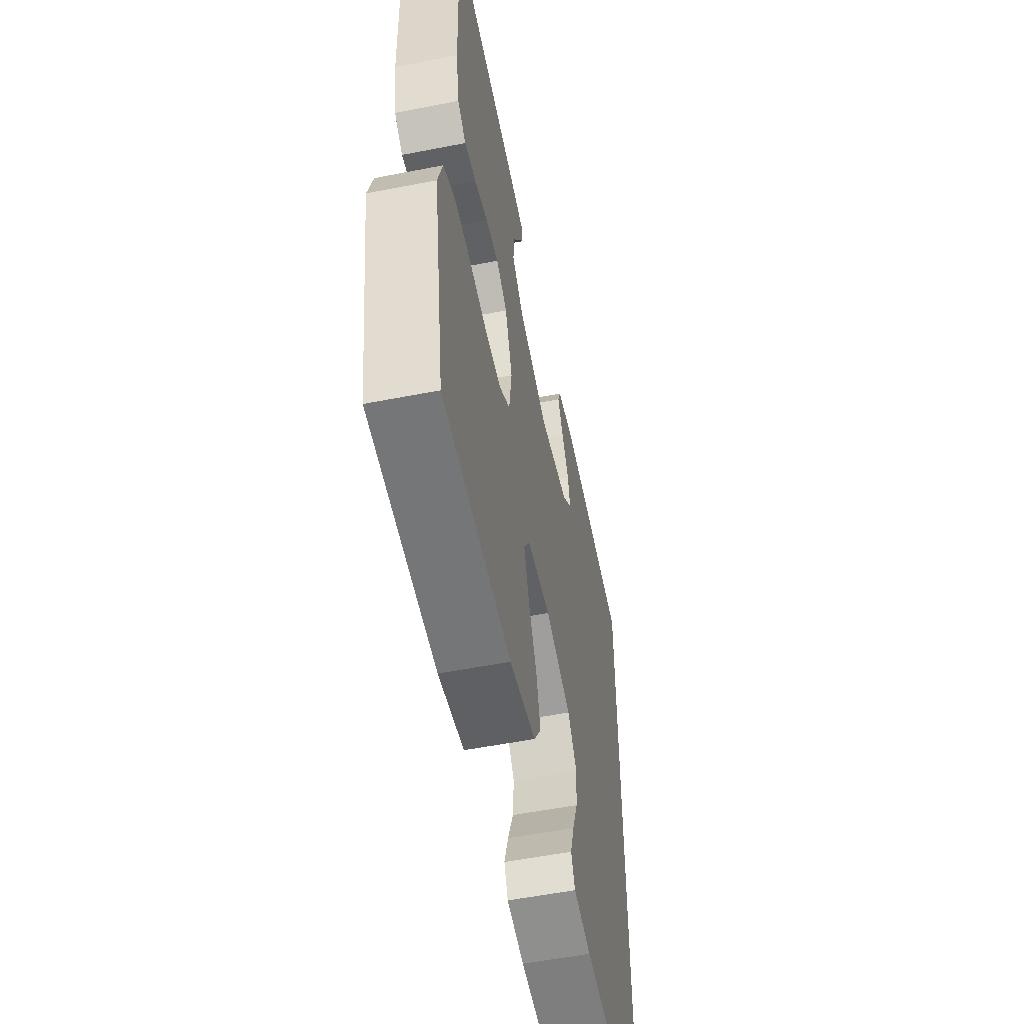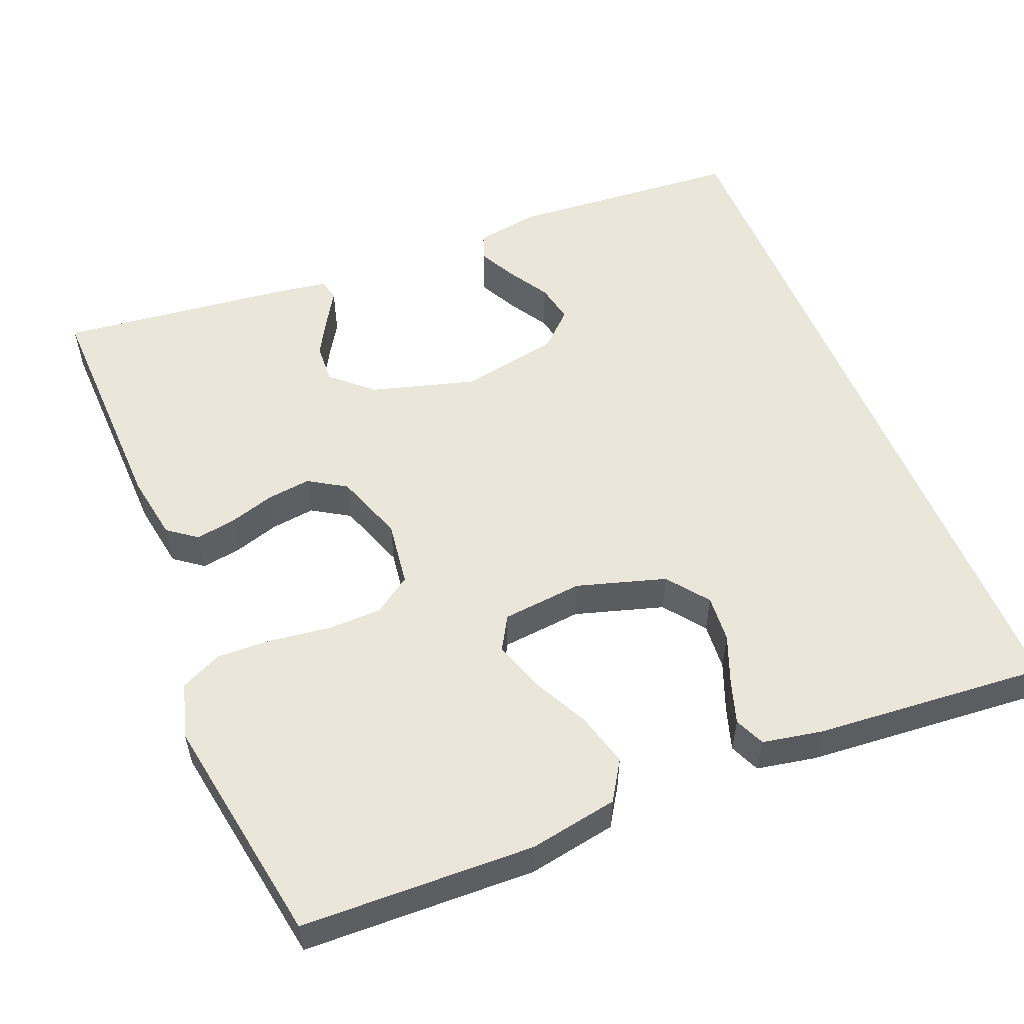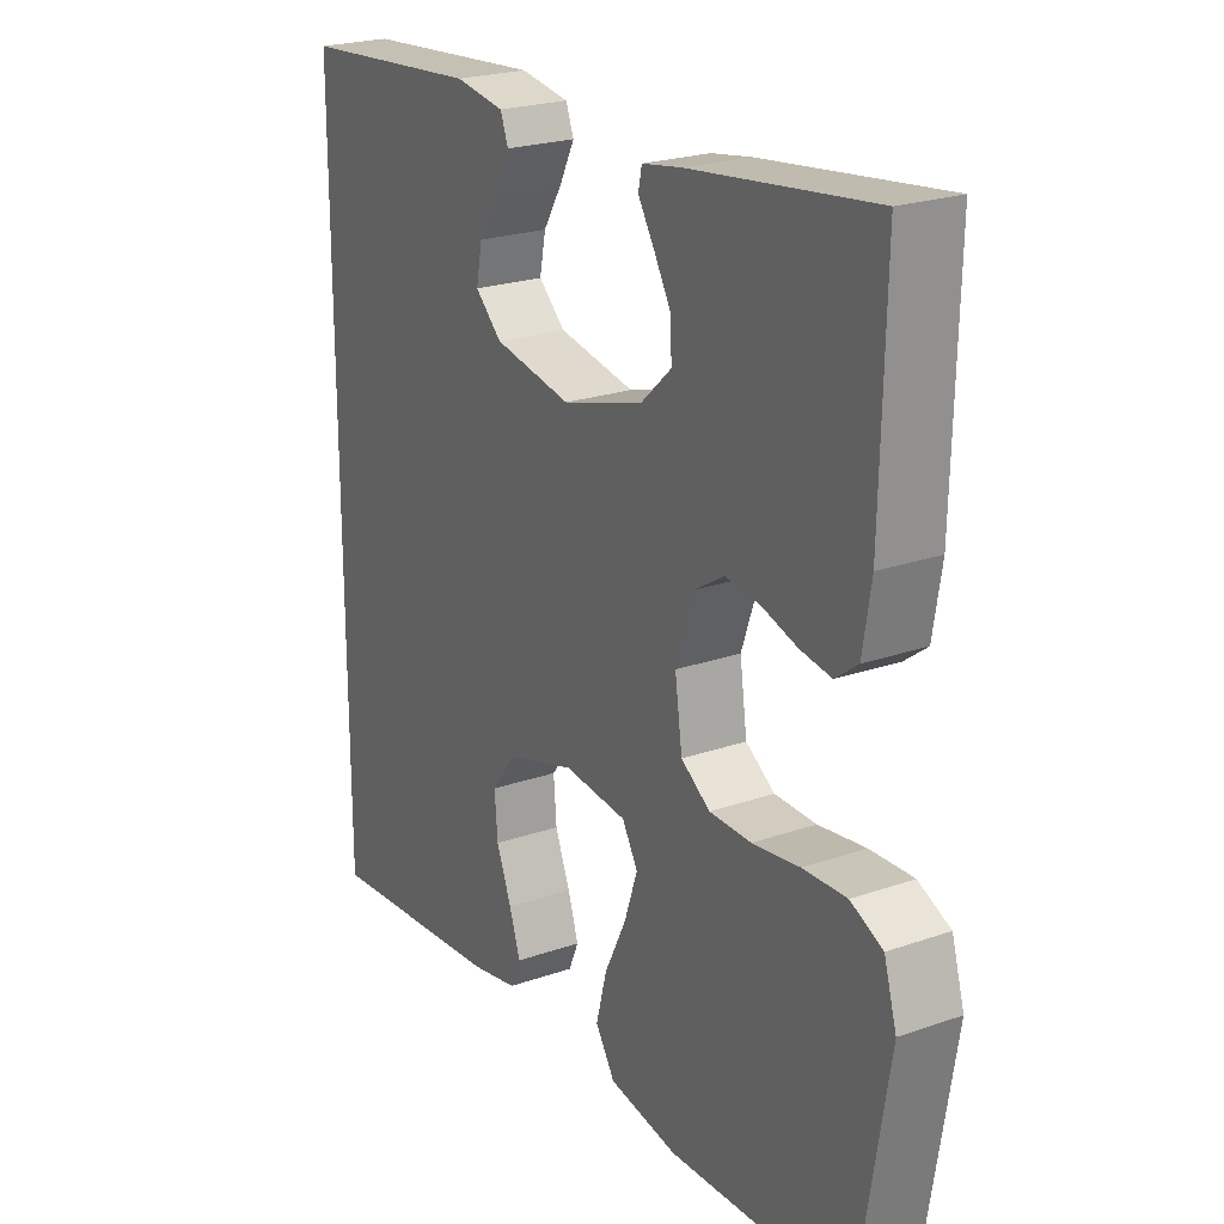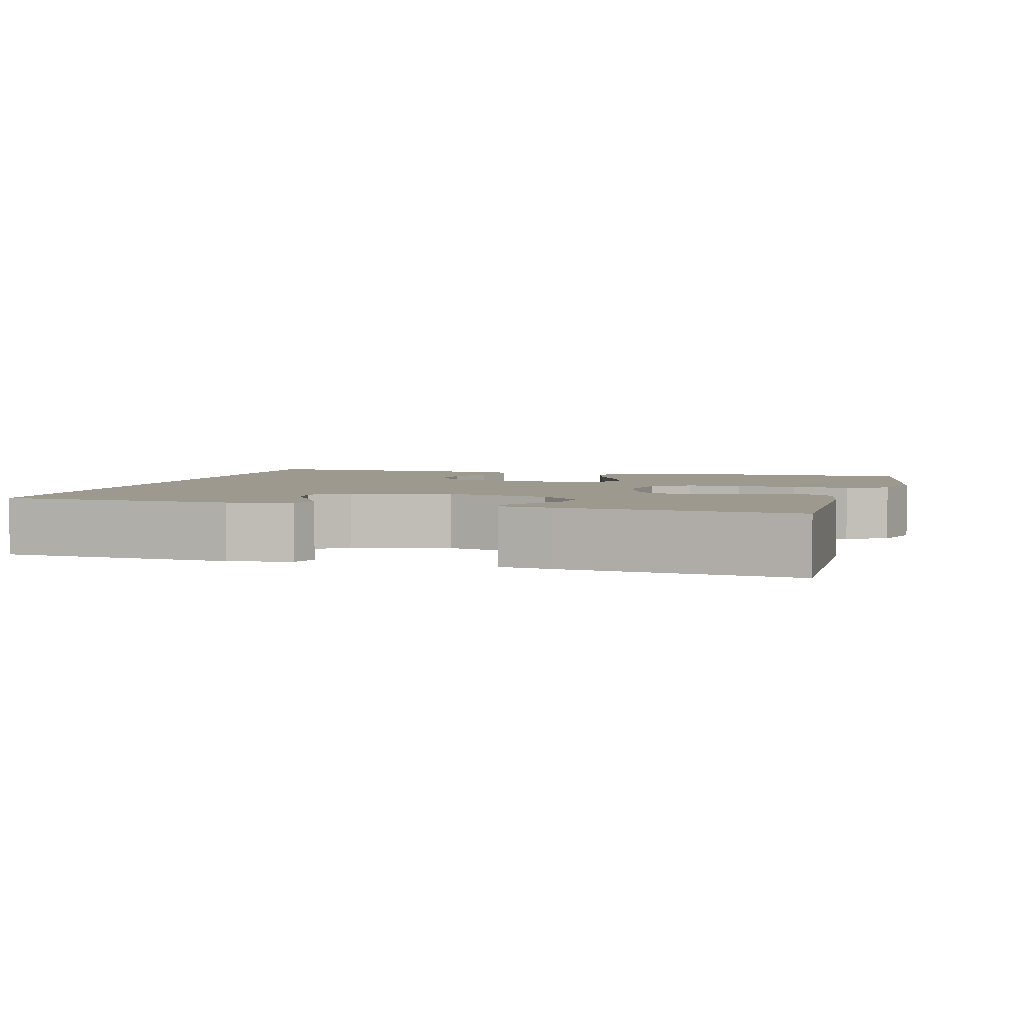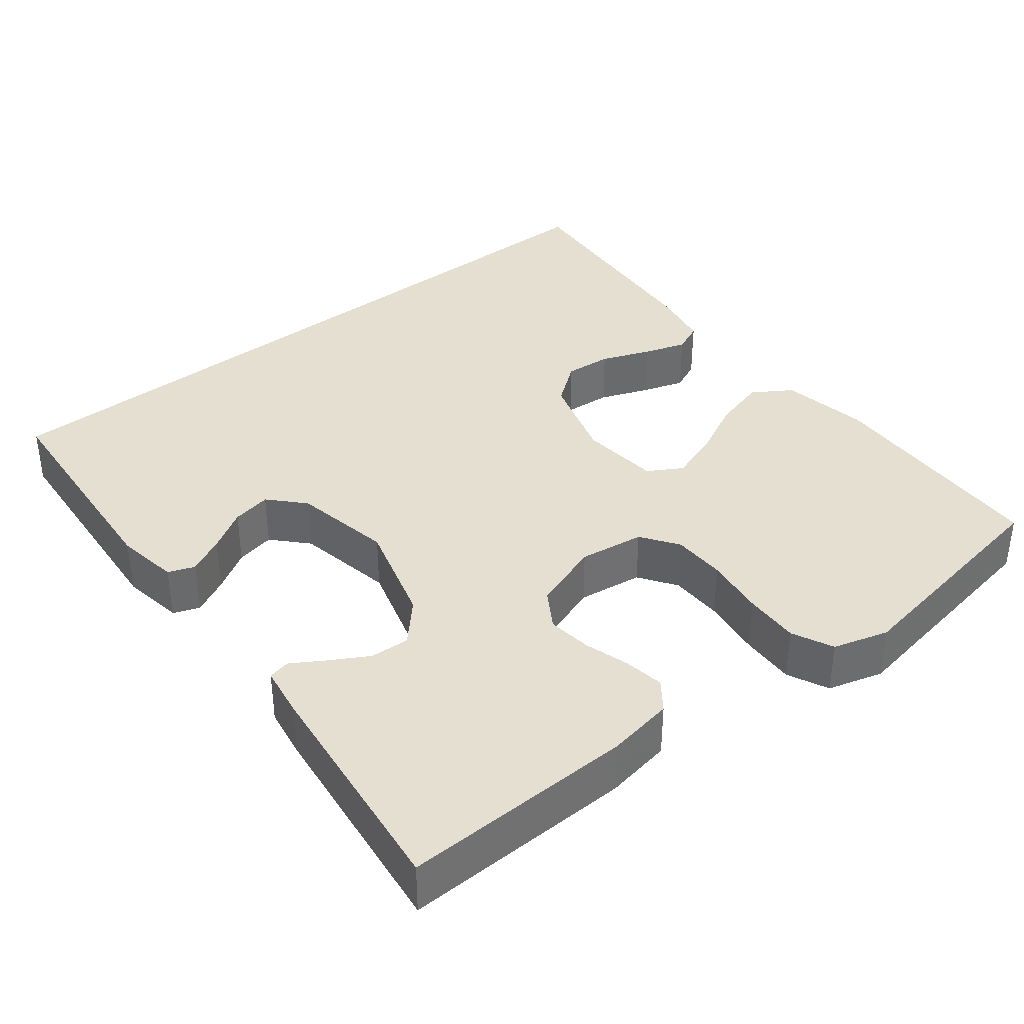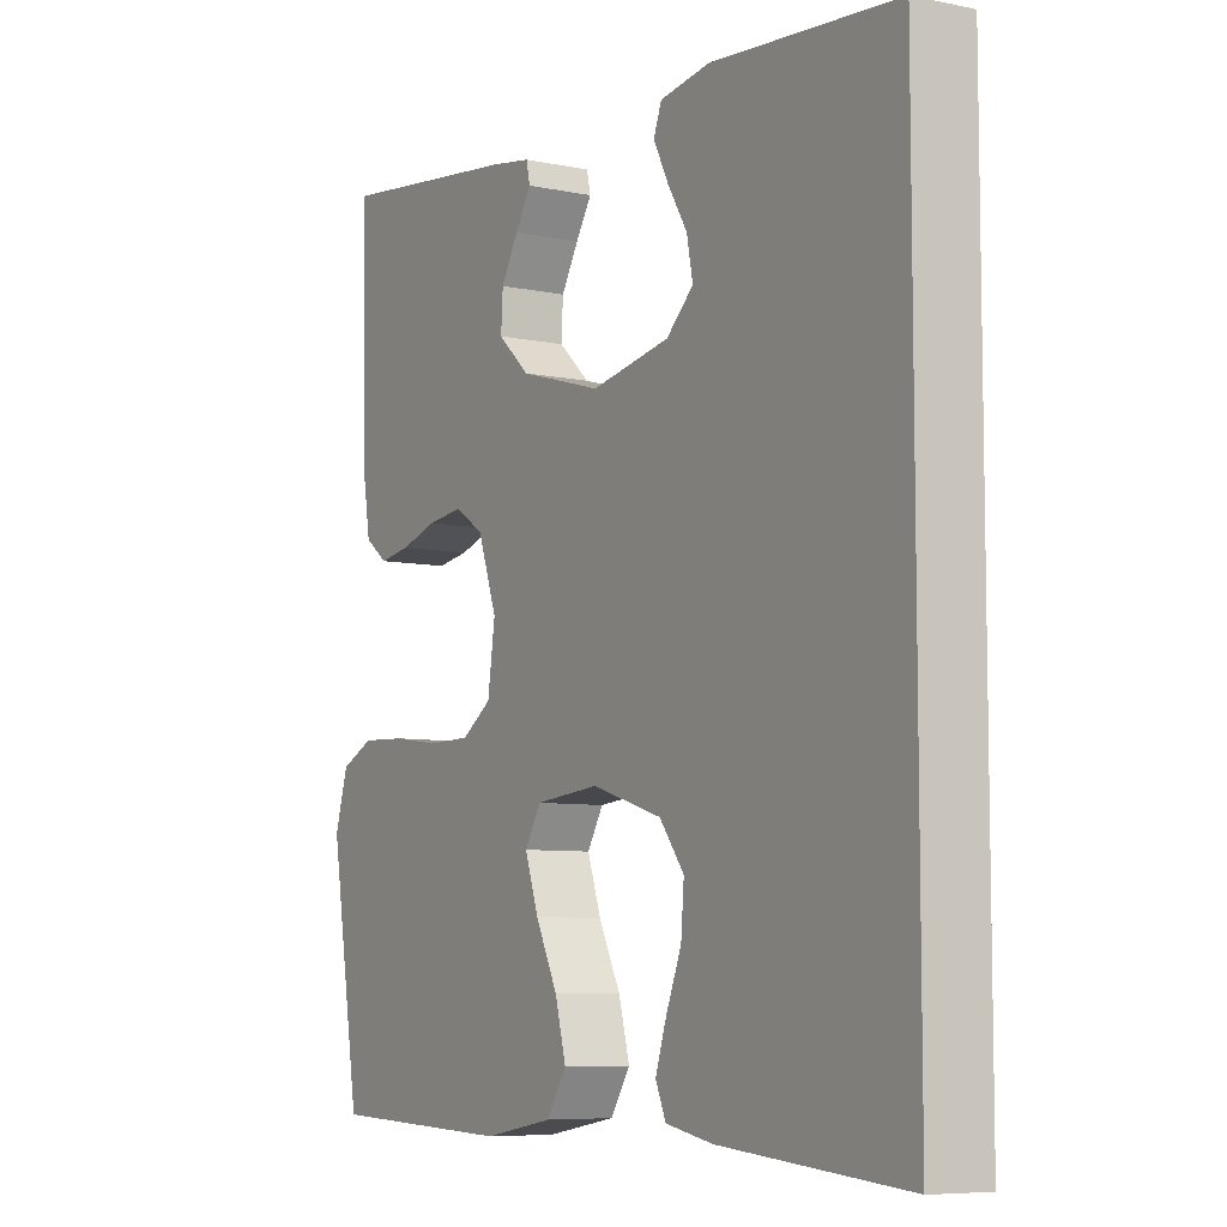
<metadata>
{"format":"obj","ext":"obj","renderer":"f3d","projection":"perspective","resolution":1024,"background":"white","views":[{"elev":-54.8,"azim":101.7,"up":"+Z"},{"elev":54.7,"azim":157.6,"up":"+Y"},{"elev":23.0,"azim":59.4,"up":"+Z"},{"elev":3.4,"azim":15.1,"up":"+Y"},{"elev":37.5,"azim":51.5,"up":"+Y"},{"elev":-7.3,"azim":-121.1,"up":"+Z"}]}
</metadata>
<code>
v -0.5 0.07 0.435
v -0.2 0.07 0.46
v -0.119 0.07 0.447
v -0.106 0.07 0.413
v -0.13 0.07 0.365
v -0.162 0.07 0.312
v -0.172 0.07 0.261
v -0.128 0.07 0.22
v 0 0.07 0.196
v 0.134 0.07 0.235
v 0.185 0.07 0.282
v 0.182 0.07 0.333
v 0.154 0.07 0.382
v 0.128 0.07 0.424
v 0.134 0.07 0.452
v 0.2 0.07 0.463
v 0.5 0.07 0.5
v 0.493 0.07 0.2
v 0.479 0.07 0.114
v 0.442 0.07 0.086
v 0.391 0.07 0.094
v 0.332 0.07 0.112
v 0.275 0.07 0.119
v 0.227 0.07 0.089
v 0.196 0.07 0
v 0.208 0.07 -0.084
v 0.256 0.07 -0.117
v 0.325 0.07 -0.118
v 0.403 0.07 -0.107
v 0.475 0.07 -0.104
v 0.528 0.07 -0.129
v 0.549 0.07 -0.2
v 0.5 0.07 -0.5
v 0.2 0.07 -0.511
v 0.086 0.07 -0.491
v 0.054 0.07 -0.441
v 0.072 0.07 -0.373
v 0.108 0.07 -0.3
v 0.13 0.07 -0.235
v 0.104 0.07 -0.191
v 0 0.07 -0.181
v -0.114 0.07 -0.216
v -0.154 0.07 -0.269
v -0.149 0.07 -0.33
v -0.124 0.07 -0.393
v -0.106 0.07 -0.448
v -0.123 0.07 -0.487
v -0.2 0.07 -0.502
v -0.5 0.07 -0.528
v -0.5 0 0.435
v -0.2 0 0.46
v -0.119 0 0.447
v -0.106 0 0.413
v -0.13 0 0.365
v -0.162 0 0.312
v -0.172 0 0.261
v -0.128 0 0.22
v 0 0 0.196
v 0.134 0 0.235
v 0.185 0 0.282
v 0.182 0 0.333
v 0.154 0 0.382
v 0.128 0 0.424
v 0.134 0 0.452
v 0.2 0 0.463
v 0.5 0 0.5
v 0.493 0 0.2
v 0.479 0 0.114
v 0.442 0 0.086
v 0.391 0 0.094
v 0.332 0 0.112
v 0.275 0 0.119
v 0.227 0 0.089
v 0.196 0 0
v 0.208 0 -0.084
v 0.256 0 -0.117
v 0.325 0 -0.118
v 0.403 0 -0.107
v 0.475 0 -0.104
v 0.528 0 -0.129
v 0.549 0 -0.2
v 0.5 0 -0.5
v 0.2 0 -0.511
v 0.086 0 -0.491
v 0.054 0 -0.441
v 0.072 0 -0.373
v 0.108 0 -0.3
v 0.13 0 -0.235
v 0.104 0 -0.191
v 0 0 -0.181
v -0.114 0 -0.216
v -0.154 0 -0.269
v -0.149 0 -0.33
v -0.124 0 -0.393
v -0.106 0 -0.448
v -0.123 0 -0.487
v -0.2 0 -0.502
v -0.5 0 -0.528
f 44 45 46 47
f 44 47 48 49
f 35 36 37 38
f 35 38 39
f 34 35 39
f 33 34 39
f 32 33 39 40
f 28 29 30 31
f 27 28 31 32
f 19 20 21 22
f 19 22 23
f 18 19 23
f 17 18 23
f 16 17 23 24
f 13 14 15 16
f 12 13 16
f 11 12 16 24
f 3 4 5 6
f 1 2 3 6
f 1 6 7
f 43 44 49 1
f 27 32 40 41
f 26 27 41
f 25 26 41 42
f 10 11 24 25
f 9 10 25 42
f 8 9 42 43
f 1 7 8 43
f 96 95 94 93
f 98 97 96 93
f 87 86 85 84
f 88 87 84
f 88 84 83
f 88 83 82
f 89 88 82 81
f 80 79 78 77
f 81 80 77 76
f 71 70 69 68
f 72 71 68
f 72 68 67
f 72 67 66
f 73 72 66 65
f 65 64 63 62
f 65 62 61
f 73 65 61 60
f 55 54 53 52
f 55 52 51 50
f 56 55 50
f 50 98 93 92
f 90 89 81 76
f 90 76 75
f 91 90 75 74
f 74 73 60 59
f 91 74 59 58
f 92 91 58 57
f 92 57 56 50
f 1 50 51 2
f 2 51 52 3
f 3 52 53 4
f 4 53 54 5
f 5 54 55 6
f 6 55 56 7
f 7 56 57 8
f 8 57 58 9
f 9 58 59 10
f 10 59 60 11
f 11 60 61 12
f 12 61 62 13
f 13 62 63 14
f 14 63 64 15
f 15 64 65 16
f 16 65 66 17
f 17 66 67 18
f 18 67 68 19
f 19 68 69 20
f 20 69 70 21
f 21 70 71 22
f 22 71 72 23
f 23 72 73 24
f 24 73 74 25
f 25 74 75 26
f 26 75 76 27
f 27 76 77 28
f 28 77 78 29
f 29 78 79 30
f 30 79 80 31
f 31 80 81 32
f 32 81 82 33
f 33 82 83 34
f 34 83 84 35
f 35 84 85 36
f 36 85 86 37
f 37 86 87 38
f 38 87 88 39
f 39 88 89 40
f 40 89 90 41
f 41 90 91 42
f 42 91 92 43
f 43 92 93 44
f 44 93 94 45
f 45 94 95 46
f 46 95 96 47
f 47 96 97 48
f 48 97 98 49
f 49 98 50 1

</code>
